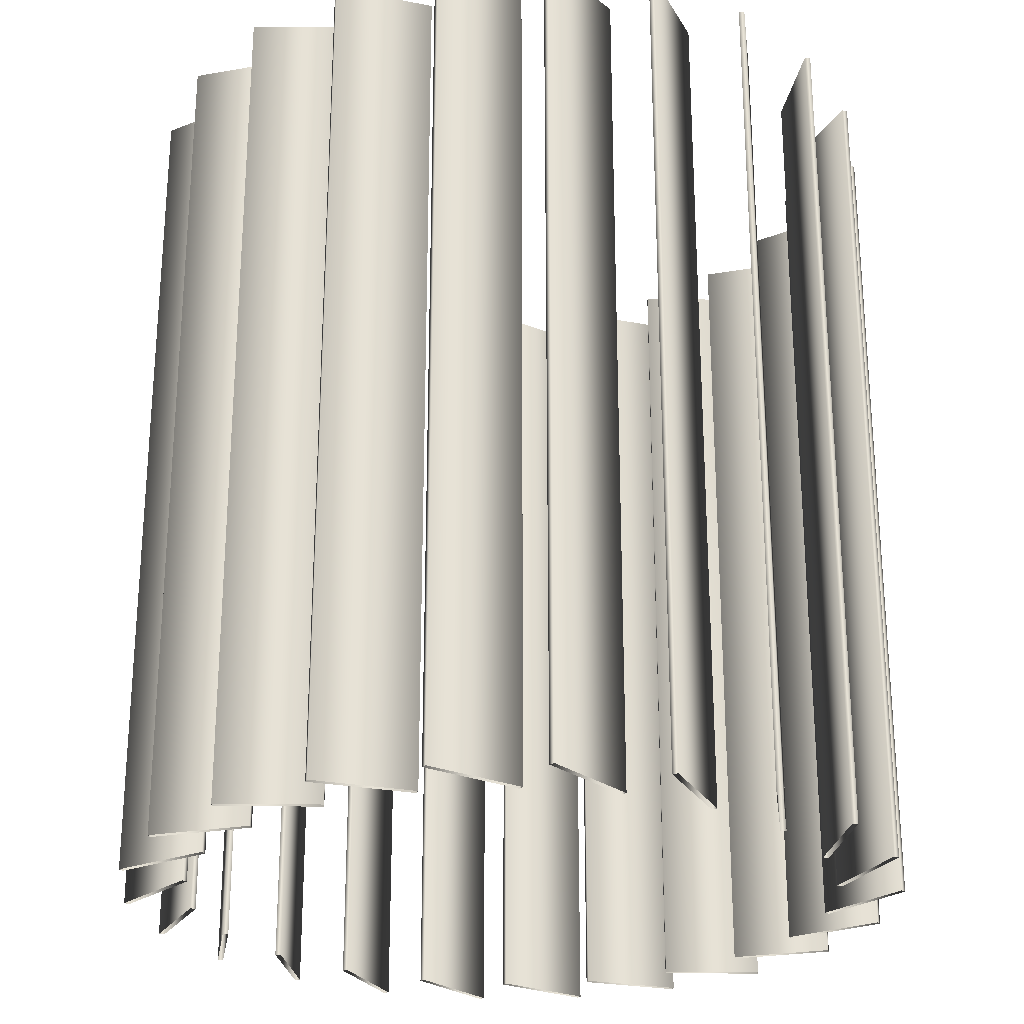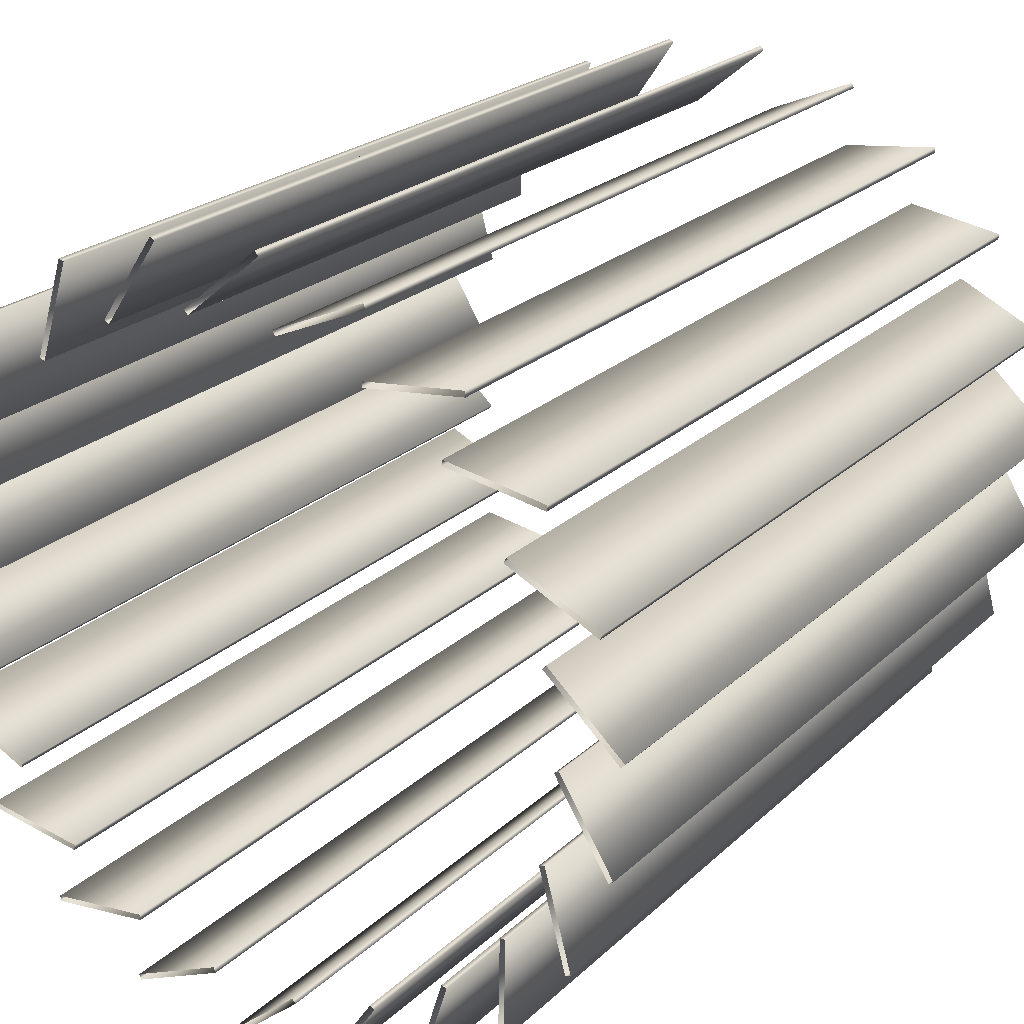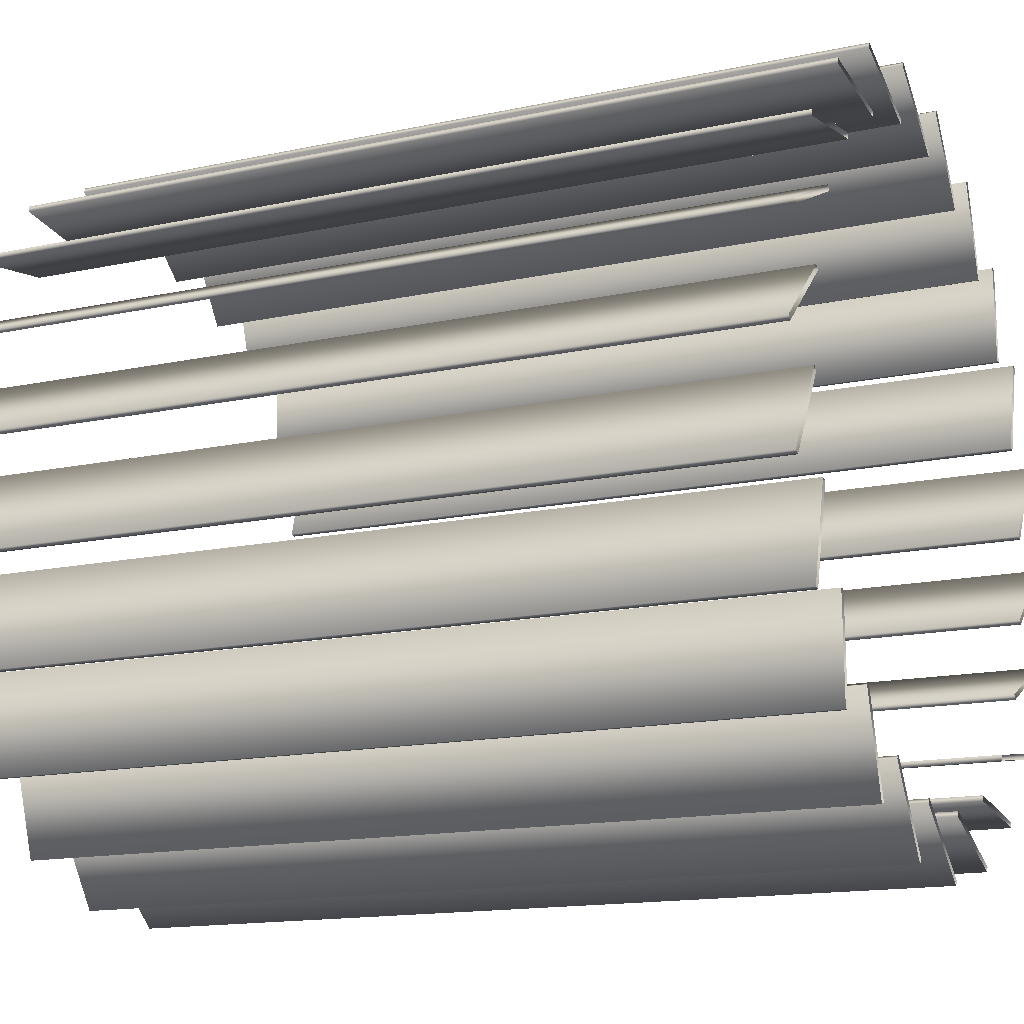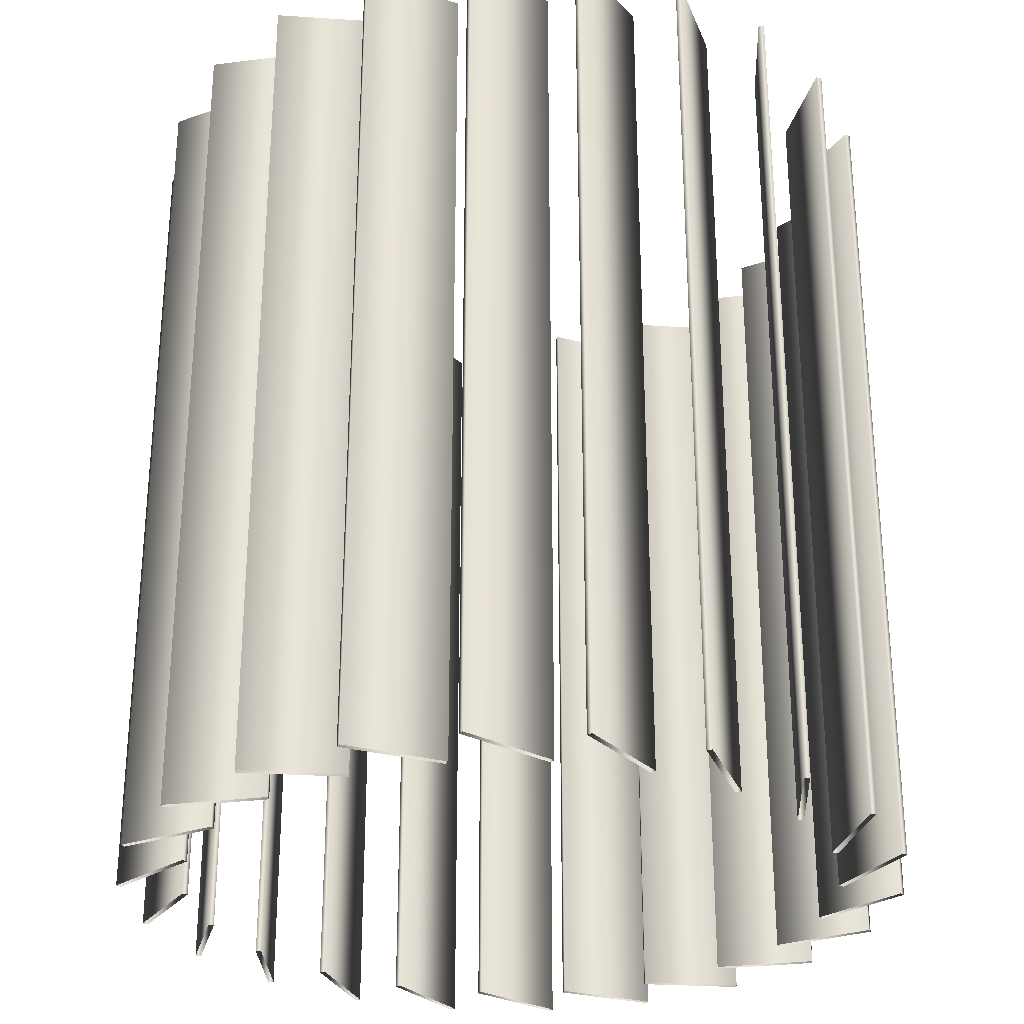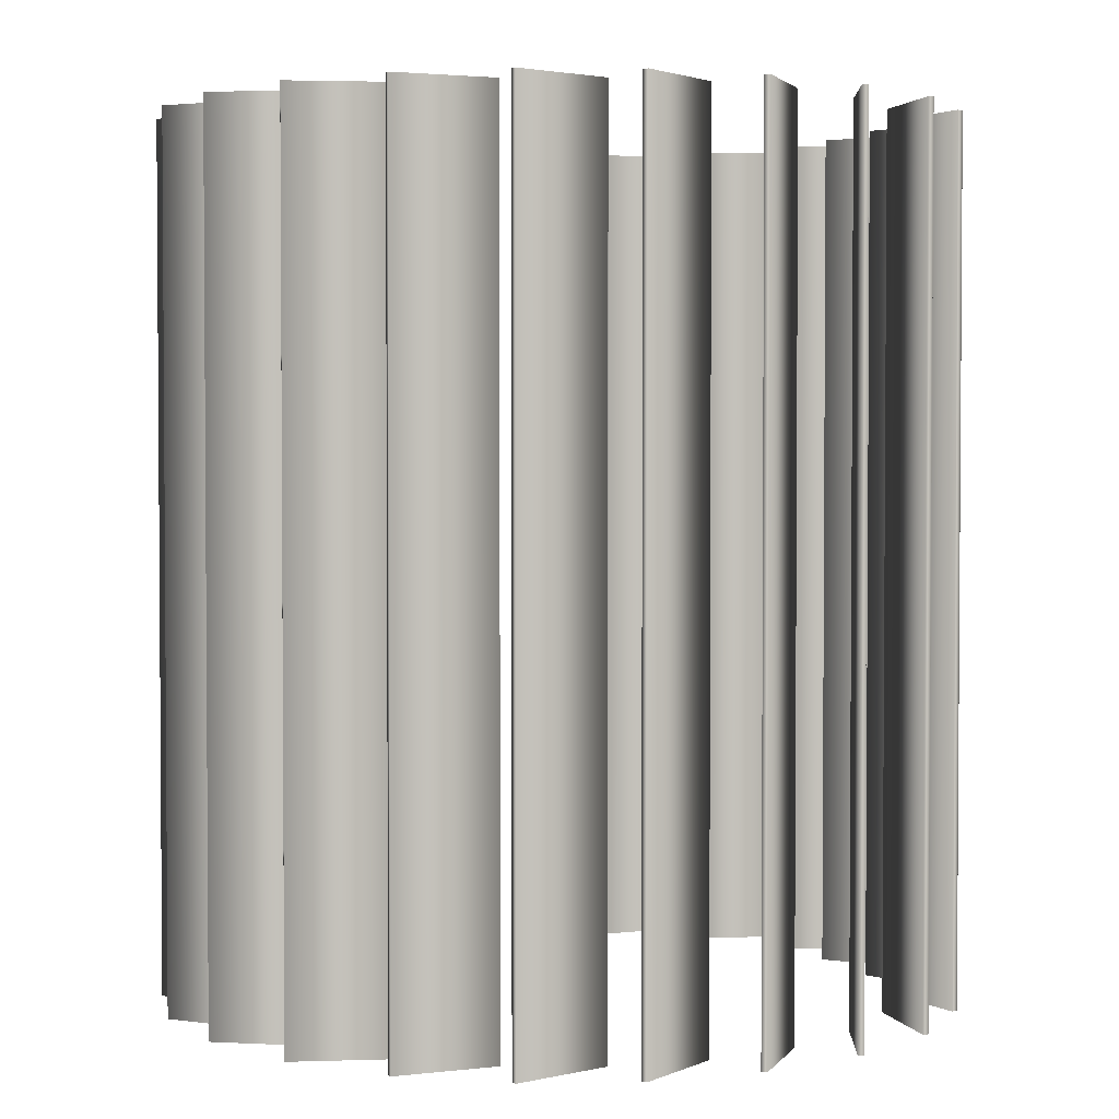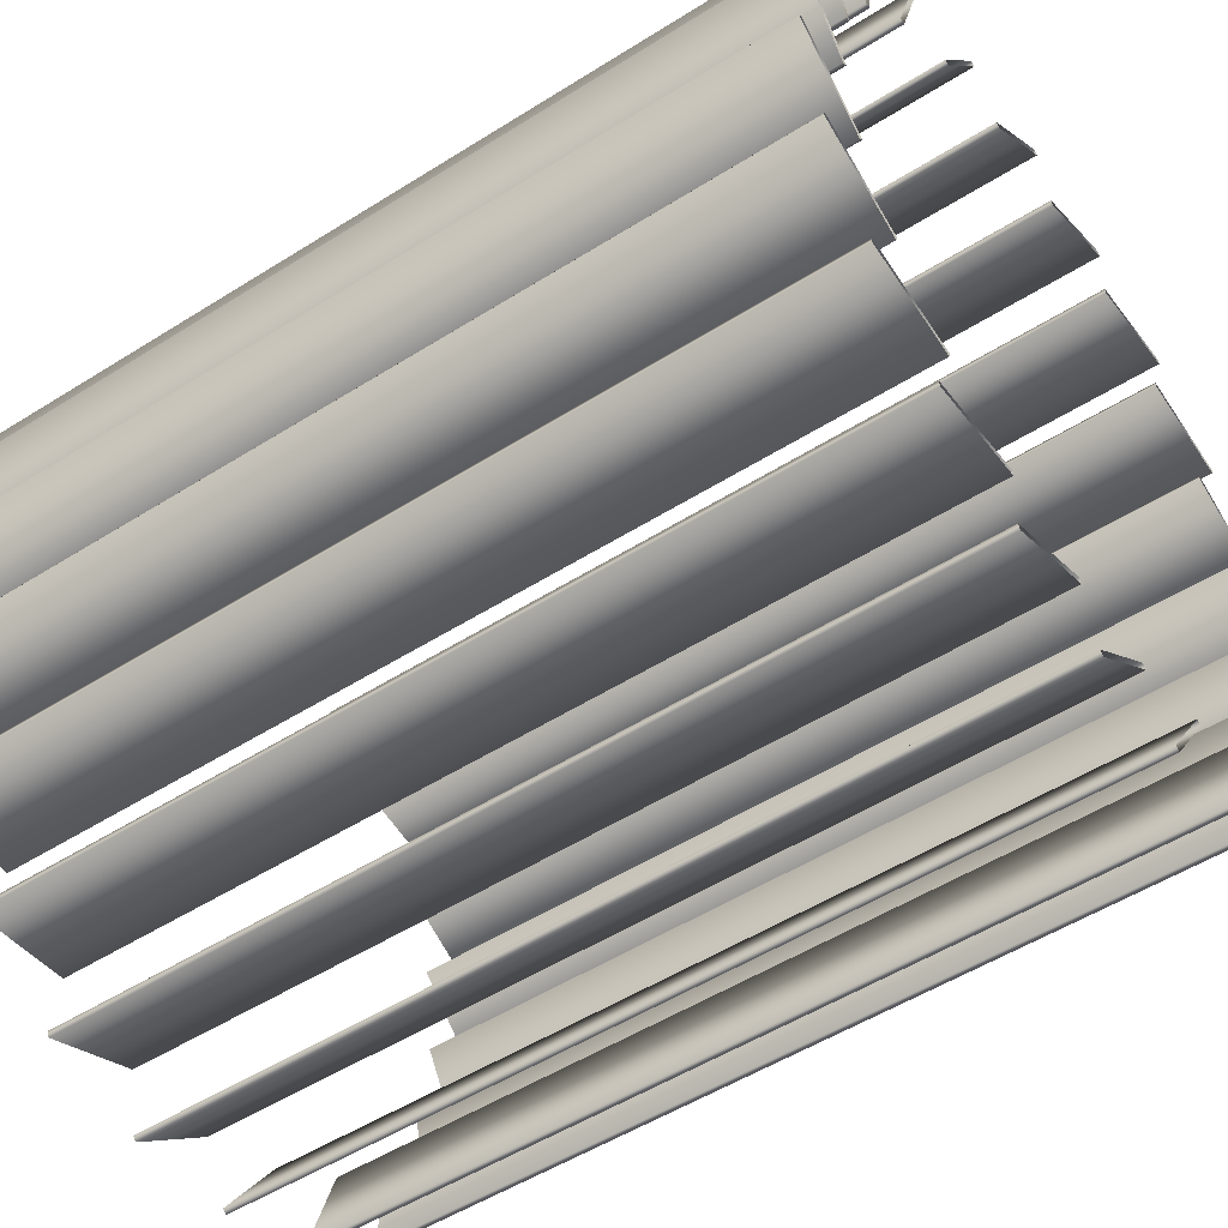
<metadata>
{"format":"obj","ext":"obj","renderer":"f3d","projection":"perspective","resolution":1024,"background":"white","views":[{"elev":-25.8,"azim":104.5,"up":"+Y"},{"elev":23.0,"azim":-146.6,"up":"+Z"},{"elev":-14.8,"azim":-65.0,"up":"+Z"},{"elev":-28.8,"azim":50.6,"up":"+Y"},{"elev":2.5,"azim":0.7,"up":"+Y"},{"elev":-51.9,"azim":124.4,"up":"+Z"}]}
</metadata>
<code>
v 1.368 3 -0.08341
v 1.368 0 -0.08341
v 1.354 3 -0.06855
v 1.354 0 -0.06855
v 1.336 3 0.3053
v 1.336 0 0.3053
v 1.319 3 0.3158
v 1.319 0 0.3158
v 1.289 3 -0.4654
v 1.289 0 -0.4654
v 1.28 3 -0.4473
v 1.28 0 -0.4473
v 1.196 3 0.6693
v 1.196 0 0.6693
v 1.176 3 0.6745
v 1.176 0 0.6745
v 1.15 3 0.003221
v 1.15 0 0.003221
v 1.133 3 0.01371
v 1.133 0 0.01371
v 1.105 3 -0.8096
v 1.105 0 -0.8096
v 1.104 3 -0.3208
v 1.104 0 -0.3208
v 1.102 3 -0.7899
v 1.102 0 -0.7899
v 1.102 3 0.327
v 1.102 0 0.327
v 1.091 3 -0.306
v 1.091 0 -0.306
v 1.083 3 0.3323
v 1.083 0 0.3323
v 0.9689 3 -0.6189
v 0.9689 0 -0.6189
v 0.9654 3 0.6243
v 0.9654 0 0.6243
v 0.9603 3 -0.6008
v 0.9603 0 -0.6008
v 0.9587 3 0.979
v 0.9587 0 0.979
v 0.9454 3 0.6239
v 0.9454 0 0.6239
v 0.9387 3 0.9786
v 0.9387 0 0.9786
v 0.8351 3 -1.068
v 0.8351 0 -1.068
v 0.8326 3 -1.088
v 0.8326 0 -1.088
v 0.7553 3 -0.8668
v 0.7553 0 -0.8668
v 0.7521 3 -0.847
v 0.7521 0 -0.847
v 0.7505 3 0.871
v 0.7505 0 0.871
v 0.7314 3 0.865
v 0.7314 0 0.865
v 0.644 3 1.209
v 0.644 0 1.209
v 0.625 3 1.203
v 0.625 0 1.203
v 0.5002 3 -1.26
v 0.5002 0 -1.26
v 0.4923 3 -1.279
v 0.4923 0 -1.279
v 0.483 3 -1.025
v 0.483 0 -1.025
v 0.4805 3 -1.044
v 0.4805 0 -1.044
v 0.4747 3 1.047
v 0.4747 0 1.047
v 0.4581 3 1.036
v 0.4581 0 1.036
v 0.2772 3 1.342
v 0.2772 0 1.342
v 0.2606 3 1.331
v 0.2606 0 1.331
v 0.1748 3 -1.119
v 0.1748 0 -1.119
v 0.1668 3 -1.138
v 0.1668 0 -1.138
v 0.1604 3 1.138
v 0.1604 0 1.138
v 0.1476 3 1.123
v 0.1476 0 1.123
v 0.1249 3 -1.35
v 0.1249 0 -1.35
v 0.1121 3 -1.366
v 0.1121 0 -1.366
v -0.1121 3 1.366
v -0.1121 0 1.366
v -0.1249 3 1.35
v -0.1249 0 1.35
v -0.1476 3 -1.123
v -0.1476 0 -1.123
v -0.1604 3 -1.138
v -0.1604 0 -1.138
v -0.1668 3 1.138
v -0.1668 0 1.138
v -0.1748 3 1.119
v -0.1748 0 1.119
v -0.2606 3 -1.331
v -0.2606 0 -1.331
v -0.2772 3 -1.342
v -0.2772 0 -1.342
v -0.4581 3 -1.036
v -0.4581 0 -1.036
v -0.4747 3 -1.047
v -0.4747 0 -1.047
v -0.4805 3 1.044
v -0.4805 0 1.044
v -0.483 3 1.025
v -0.483 0 1.025
v -0.4923 3 1.279
v -0.4923 0 1.279
v -0.5002 3 1.26
v -0.5002 0 1.26
v -0.625 3 -1.203
v -0.625 0 -1.203
v -0.644 3 -1.209
v -0.644 0 -1.209
v -0.7314 3 -0.865
v -0.7314 0 -0.865
v -0.7505 3 -0.871
v -0.7505 0 -0.871
v -0.7521 3 0.847
v -0.7521 0 0.847
v -0.7553 3 0.8668
v -0.7553 0 0.8668
v -0.8326 3 1.088
v -0.8326 0 1.088
v -0.8351 3 1.068
v -0.8351 0 1.068
v -0.9387 3 -0.9786
v -0.9387 0 -0.9786
v -0.9454 3 -0.6239
v -0.9454 0 -0.6239
v -0.9587 3 -0.979
v -0.9587 0 -0.979
v -0.9603 3 0.6008
v -0.9603 0 0.6008
v -0.9654 3 -0.6243
v -0.9654 0 -0.6243
v -0.9689 3 0.6189
v -0.9689 0 0.6189
v -1.083 3 -0.3323
v -1.083 0 -0.3323
v -1.091 3 0.306
v -1.091 0 0.306
v -1.102 3 -0.327
v -1.102 0 -0.327
v -1.102 3 0.7899
v -1.102 0 0.7899
v -1.104 3 0.3208
v -1.104 0 0.3208
v -1.105 3 0.8096
v -1.105 0 0.8096
v -1.133 3 -0.01371
v -1.133 0 -0.01371
v -1.15 3 -0.003221
v -1.15 0 -0.003221
v -1.176 3 -0.6745
v -1.176 0 -0.6745
v -1.196 3 -0.6693
v -1.196 0 -0.6693
v -1.28 3 0.4473
v -1.28 0 0.4473
v -1.289 3 0.4654
v -1.289 0 0.4654
v -1.319 3 -0.3158
v -1.319 0 -0.3158
v -1.336 3 -0.3053
v -1.336 0 -0.3053
v -1.354 3 0.06855
v -1.354 0 0.06855
v -1.368 3 0.08341
v -1.368 0 0.08341
f 2 1 3 4
f 4 3 29 30
f 30 29 23 24
f 24 23 1 2
f 10 9 11 12
f 12 11 37 38
f 38 37 33 34
f 34 33 9 10
f 22 21 25 26
f 26 25 51 52
f 52 51 49 50
f 50 49 21 22
f 48 47 45 46
f 46 45 65 66
f 66 65 67 68
f 68 67 47 48
f 64 63 61 62
f 62 61 77 78
f 78 77 79 80
f 80 79 63 64
f 88 87 85 86
f 86 85 93 94
f 94 93 95 96
f 96 95 87 88
f 104 103 101 102
f 102 101 105 106
f 106 105 107 108
f 108 107 103 104
f 120 119 117 118
f 118 117 121 122
f 122 121 123 124
f 124 123 119 120
f 138 137 133 134
f 134 133 135 136
f 136 135 141 142
f 142 141 137 138
f 164 163 161 162
f 162 161 145 146
f 146 145 149 150
f 150 149 163 164
f 172 171 169 170
f 170 169 157 158
f 158 157 159 160
f 160 159 171 172
f 176 175 173 174
f 174 173 147 148
f 148 147 153 154
f 154 153 175 176
f 168 167 165 166
f 166 165 139 140
f 140 139 143 144
f 144 143 167 168
f 156 155 151 152
f 152 151 125 126
f 126 125 127 128
f 128 127 155 156
f 130 129 131 132
f 132 131 111 112
f 112 111 109 110
f 110 109 129 130
f 114 113 115 116
f 116 115 99 100
f 100 99 97 98
f 98 97 113 114
f 90 89 91 92
f 92 91 83 84
f 84 83 81 82
f 82 81 89 90
f 74 73 75 76
f 76 75 71 72
f 72 71 69 70
f 70 69 73 74
f 58 57 59 60
f 60 59 55 56
f 56 55 53 54
f 54 53 57 58
f 40 39 43 44
f 44 43 41 42
f 42 41 35 36
f 36 35 39 40
f 14 13 15 16
f 16 15 31 32
f 32 31 27 28
f 28 27 13 14
f 6 5 7 8
f 8 7 19 20
f 20 19 17 18
f 18 17 5 6

</code>
